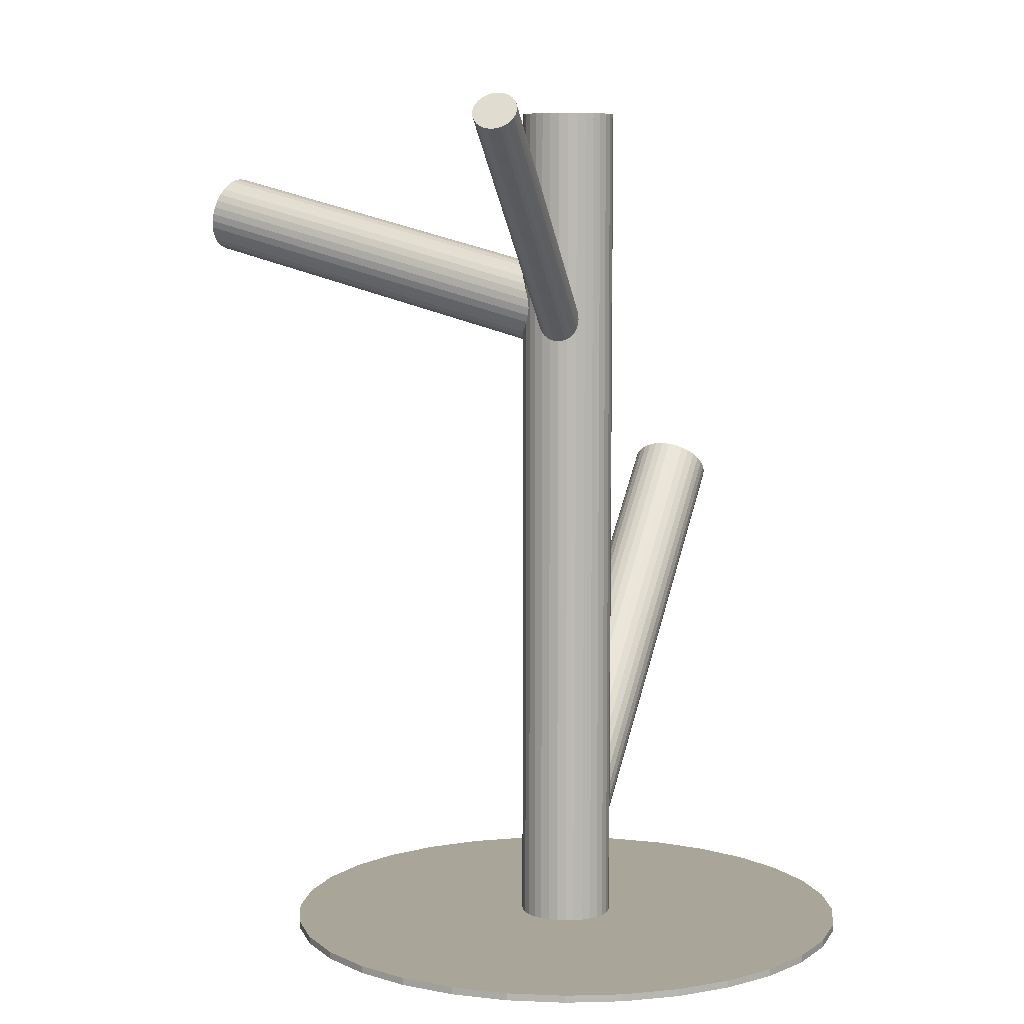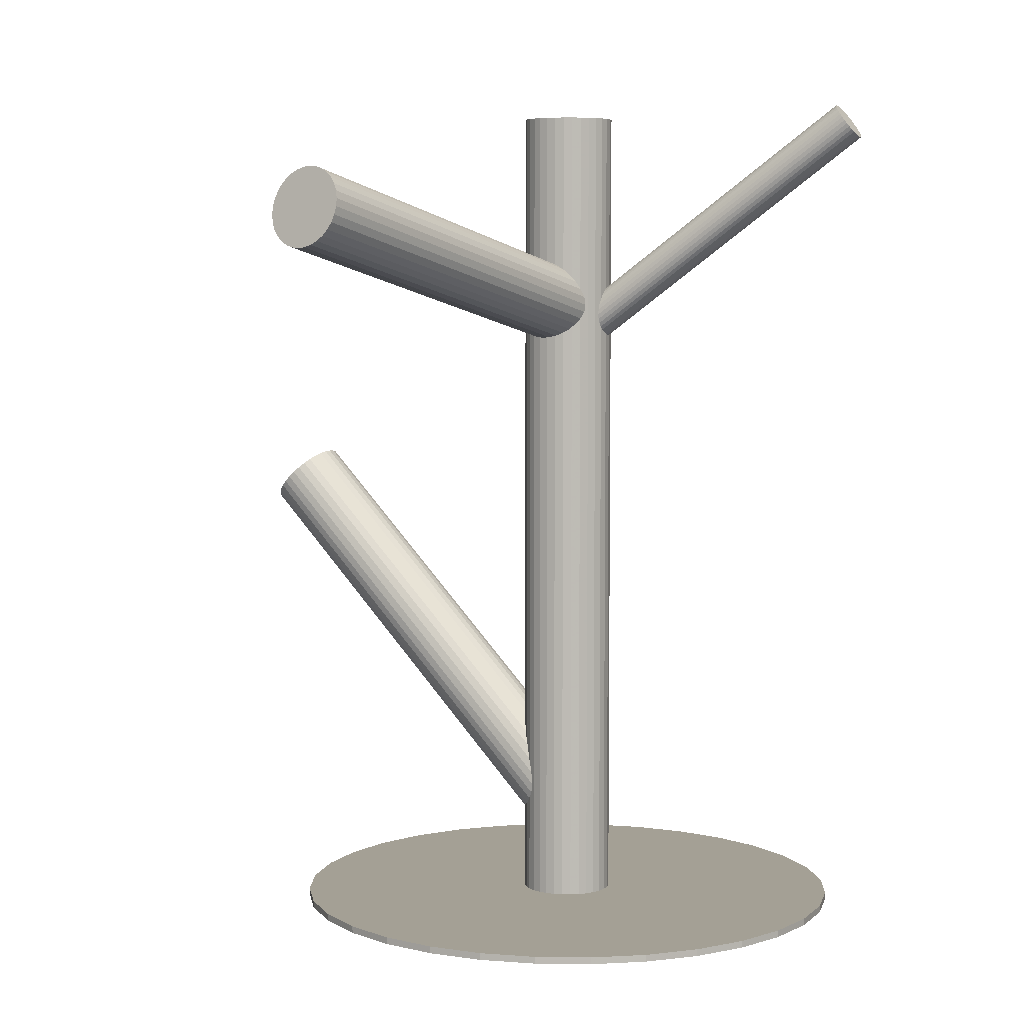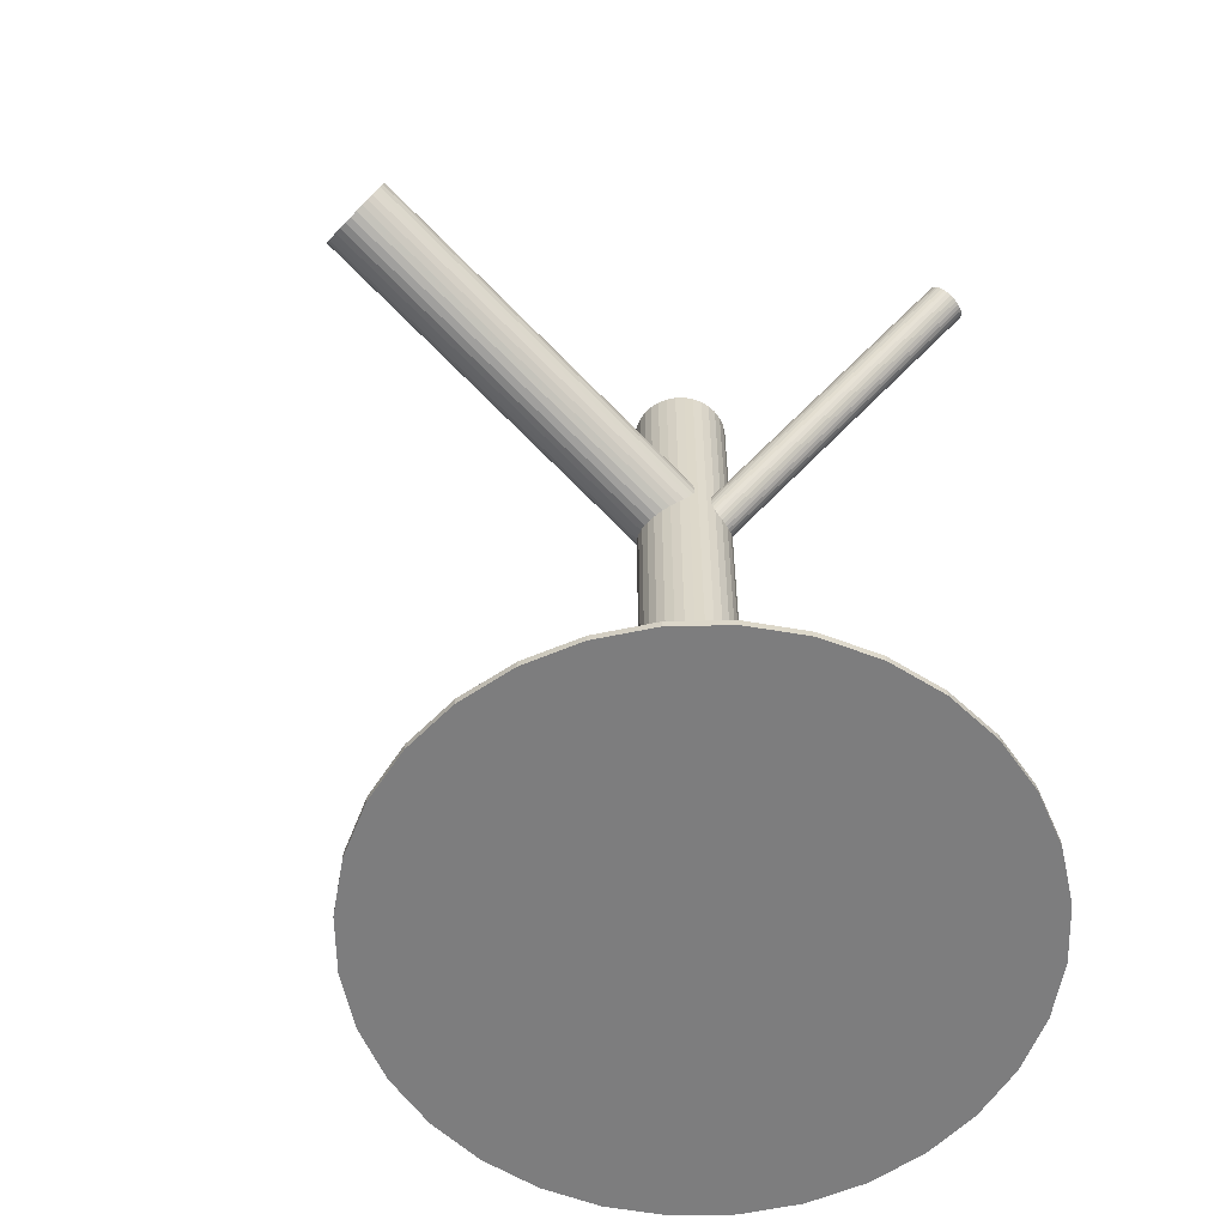
<metadata>
{"format":"obj","ext":"obj","renderer":"f3d","projection":"perspective","resolution":1024,"background":"white","views":[{"elev":7.4,"azim":113.9,"up":"+Z"},{"elev":5.8,"azim":30.2,"up":"+Z"},{"elev":-59.2,"azim":40.5,"up":"+Z"}]}
</metadata>
<code>
v 0.03267 0.09813 0.2974
v 0.01369 -0.4077 0.3954
v 0.03026 0.07701 0.2074
v -0.3307 0.06899 0.0592
v 0.05902 0.1146 -0.3527
v 0.3788 0.1284 0.4914
v -0.3354 0.05178 0.05427
v -0.07115 -0.4039 0.3704
v 0.3584 0.02254 -0.4919
v 0.3584 0.02254 -0.5
v 0.3584 0.1526 -0.4919
v 0.3584 0.1526 -0.5
v -0.01054 0.09646 0.2696
v -0.001887 0.08381 0.2206
v 0.02604 0.04093 -0.3866
v 0.07439 0.08677 0.2696
v 0.03597 0.1089 0.1996
v 0.3086 -0.09764 -0.4919
v 0.3086 -0.09764 -0.5
v 0.3086 0.2728 -0.4919
v 0.3086 0.2728 -0.5
v 0.008312 0.05345 -0.4035
v 0.02012 -0.4123 0.3792
v -0.01504 -0.3998 0.4146
v -0.05684 -0.398 0.4023
v -0.06274 -0.3989 0.3954
v 0.004928 0.0817 0.215
v -0.04389 -0.4169 0.3288
v 0.04465 0.07247 0.1967
v 0.04111 0.103 0.1943
v -0.03298 -0.3978 0.4146
v 0.3878 0.171 0.4699
v -0.02519 -0.4092 0.3704
v -0.0006601 -0.4209 0.333
v -0.04973 -0.3975 0.4079
v 0.01712 0.09874 0.2265
v -0.01338 0.09477 0.2612
v -0.01741 -0.4206 0.3263
v -0.3589 0.124 0.03324
v -0.3411 0.1115 0.05016
v 0.04794 0.07581 0.2108
v 0.04317 0.09908 0.1925
v 0.002548 0.1132 -0.4076
v -0.006492 -0.4014 0.412
v 0.02724 0.1115 0.2104
v -0.3918 0.05033 -0.000691
v -0.09611 0.3956 -0.4919
v -0.09611 0.3956 -0.5
v -0.09611 -0.2204 -0.4919
v -0.09611 -0.2204 -0.5
v 0.3965 0.1346 0.4669
v -0.01361 0.05745 -0.5
v -0.01361 0.05745 0.4896
v -0.01361 0.1177 -0.5
v -0.01361 0.1177 0.4896
v -0.03534 -0.4185 0.3263
v 0.3929 0.1651 0.4645
v 0.3648 0.08757 -0.4919
v 0.3648 0.08757 -0.5
v 0.006454 -0.4203 0.3386
v -0.0705 -0.4061 0.3616
v 0.01235 -0.4194 0.3454
v -0.002083 0.09596 -0.4126
v -0.3367 0.1044 0.05427
v 0.03868 0.1063 0.1967
v 0.05135 0.04866 -0.3618
v 0.01734 0.131 -0.3928
v 0.02077 -0.4144 0.3704
v 0.2167 -0.1896 -0.4919
v 0.2167 -0.1896 -0.5
v 0.2167 0.3648 -0.4919
v 0.2167 0.3648 -0.5
v 0.05221 0.1377 -0.5
v 0.05221 0.1377 0.4896
v 0.05221 0.03749 -0.5
v 0.05221 0.03749 0.4896
v 0.02089 0.1407 -0.5
v 0.02089 0.1407 0.4896
v 0.02089 0.0344 -0.5
v 0.02089 0.0344 0.4896
v 0.3689 0.1609 0.4967
v -0.2765 0.2151 -0.4919
v -0.2765 0.2151 -0.5
v -0.2765 -0.04 -0.4919
v -0.2765 -0.04 -0.5
v 0.05634 0.05469 -0.3568
v 0.03929 0.04127 -0.3737
v -0.3697 0.03074 0.02034
v -0.001607 0.07747 -0.4126
v 0.395 0.1612 0.4627
v 0.03013 0.1115 0.2066
v 0.01959 0.04346 -0.3928
v 0.04641 0.08078 0.1925
v -0.3874 0.04326 0.003419
v 0.0698 0.04924 -0.5
v 0.0698 0.04924 0.4896
v 0.0698 0.1259 -0.5
v 0.0698 0.1259 0.4896
v -0.02171 0.09815 -0.5
v -0.02171 0.09815 0.4896
v -0.02171 0.077 -0.5
v -0.02171 0.077 0.4896
v 0.379 0.1736 0.4806
v -0.06408 -0.4107 0.3454
v 0.0965 -0.2394 -0.4919
v 0.0965 -0.2394 -0.5
v 0.0965 0.4145 -0.4919
v 0.0965 0.4145 -0.5
v 0.03308 0.1106 0.203
v 0.03268 0.04019 -0.3802
v 0.06331 0.07025 -0.3496
v -0.002498 0.0867 -0.4132
v 0.3905 0.1684 0.4669
v 0.06158 0.1326 -0.5
v 0.06158 0.1326 0.4896
v 0.06158 0.0425 -0.5
v 0.06158 0.0425 0.4896
v 0.04932 0.1275 -0.3618
v -0.01862 0.06683 -0.5
v -0.01862 0.06683 0.4896
v -0.01862 0.1083 -0.5
v -0.01862 0.1083 0.4896
v 0.01704 0.08502 0.2298
v 0.02204 0.1087 0.2178
v 0.04644 0.08541 0.1914
v 0.07035 0.08908 0.2774
v 0.3819 0.1737 0.4769
v 0.3982 0.1429 0.4627
v 0.06237 0.1065 -0.3496
v -0.02275 0.08757 -0.5
v -0.02275 0.08757 0.4896
v 0.3849 0.1728 0.4732
v -0.0145 0.09281 0.2524
v -0.3932 0.103 -0.000691
v 0.04299 0.06911 0.1996
v 0.3688 0.1472 0.5
v 0.3738 0.1708 0.488
v 0.07678 0.08449 0.2612
v -0.3978 0.08576 -0.005626
v 0.04161 0.09691 0.2965
v 0.2672 -0.1482 -0.4919
v 0.2672 -0.1482 -0.5
v 0.2672 0.3233 -0.4919
v 0.2672 0.3233 -0.5
v -0.0001832 0.09875 0.2842
v 0.04479 0.09474 0.1914
v 0.3982 0.1476 0.4616
v -0.006081 0.0978 0.2774
v -0.3784 0.1208 0.01414
v 0.01276 0.07982 0.2108
v -0.3444 0.03847 0.04515
v -0.3565 0.03108 0.03324
v 0.03842 0.06462 0.2066
v -0.3394 0.04449 0.05016
v -0.3973 0.06728 -0.005626
v 0.02368 0.09895 0.2965
v -0.04167 -0.3974 0.412
v 0.006931 0.09927 0.2898
v -0.3761 0.03327 0.01414
v 0.03146 0.08757 -0.4919
v 0.03146 0.08757 0.2524
v 0.03146 0.08757 -0.3802
v 0.03146 0.08757 0.2104
v 0.03146 0.08757 -0.5
v 0.03146 0.08757 0.4896
v 0.03146 0.1418 -0.5
v 0.03146 0.1418 0.4896
v 0.03146 -0.2458 -0.4919
v 0.03146 -0.2458 -0.5
v 0.03146 0.4209 -0.4919
v 0.03146 0.4209 -0.5
v 0.03146 0.03336 -0.5
v 0.03146 0.03336 0.4896
v 0.01965 -0.4164 0.3616
v 0.3948 0.1313 0.4699
v 0.056 0.07588 0.215
v 0.03925 0.07619 0.2082
v -0.3631 0.03 0.02679
v 0.3966 0.1569 0.4616
v 0.02451 0.1105 0.2142
v -0.3324 0.06005 0.05732
v 0.05016 0.09532 0.294
v 0.3902 0.1268 0.4769
v -0.2043 -0.1482 -0.4919
v -0.2043 -0.1482 -0.5
v -0.2043 0.3233 -0.4919
v -0.2043 0.3233 -0.5
v -0.3982 0.0765 -0.006261
v 0.06901 0.07735 0.2274
v -0.3464 0.1173 0.04515
v 0.01814 0.08041 0.2294
v 0.06311 0.0764 0.2206
v 0.02132 0.07824 0.2082
v 0.001343 -0.4033 0.4079
v -0.01385 0.09065 0.2436
v 0.01994 0.106 0.2212
v -0.06811 -0.4084 0.3532
v -0.3334 0.09632 0.05732
v 0.3833 0.1497 0.4806
v 0.07742 0.08233 0.2524
v 0.008158 -0.4054 0.4023
v 0.01681 -0.4181 0.3532
v 0.08567 0.08757 -0.5
v 0.08567 0.08757 0.4896
v 0.3763 0.1727 0.4844
v 0.0005546 0.06863 -0.4107
v 0.01649 0.08974 0.2294
v -0.00742 0.08606 0.2274
v -0.0264 -0.4197 0.3254
v 0.3699 0.1426 0.4996
v -0.02399 -0.3986 0.4154
v 0.01361 0.04769 -0.3985
v 0.06543 0.08845 -0.3471
v 0.04089 0.06646 0.203
v 0.04589 0.09012 0.191
v 0.08155 0.06683 -0.5
v 0.08155 0.06683 0.4896
v 0.08155 0.1083 -0.5
v 0.08155 0.1083 0.4896
v 0.3717 0.1682 0.4914
v 0.001346 0.1326 -0.5
v 0.001346 0.1326 0.4896
v 0.001346 0.0425 -0.5
v 0.001346 0.0425 0.4896
v -0.0003797 0.1049 -0.4107
v 0.03024 0.135 -0.3802
v -0.05854 -0.4129 0.3386
v 0.02985 0.0645 0.2178
v -0.03357 -0.2394 -0.4919
v -0.03357 -0.2394 -0.5
v -0.03357 0.4145 -0.4919
v -0.03357 0.4145 -0.5
v -0.06719 -0.4003 0.3877
v 0.01773 -0.41 0.3877
v -0.3643 0.07738 0.02679
v 0.08463 0.09815 -0.5
v 0.08463 0.09815 0.4896
v 0.08463 0.077 -0.5
v 0.08463 0.077 0.4896
v -0.006869 0.04924 -0.5
v -0.006869 0.04924 0.4896
v -0.006869 0.1259 -0.5
v -0.006869 0.1259 0.4896
v 0.01652 0.09437 0.2283
v 0.03279 0.06362 0.2142
v -0.05173 -0.415 0.333
v 0.04333 0.1317 -0.3675
v 0.06453 0.09767 -0.3477
v 0.3683 0.1519 0.4996
v 0.02364 0.1339 -0.3866
v 0.3395 0.2151 -0.4919
v 0.3395 0.2151 -0.5
v 0.3395 -0.04 -0.4919
v 0.3395 -0.04 -0.5
v 0.006586 0.1205 -0.4035
v 0.04204 0.1407 -0.5
v 0.04204 0.1407 0.4896
v 0.04204 0.0344 -0.5
v 0.04204 0.0344 0.4896
v 0.01072 0.1377 -0.5
v 0.01072 0.1377 0.4896
v 0.01072 0.03749 -0.5
v 0.01072 0.03749 0.4896
v -0.1537 -0.1896 -0.4919
v -0.1537 -0.1896 -0.5
v -0.1537 0.3648 -0.4919
v -0.1537 0.3648 -0.5
v 0.3927 0.1286 0.4732
v 0.04559 0.04413 -0.3675
v 0.01158 0.1265 -0.3985
v 0.3977 0.1523 0.4613
v 0.02425 0.06886 0.2241
v 0.06501 0.07919 -0.3477
v -0.3019 0.08757 -0.4919
v -0.3019 0.08757 -0.5
v 0.3816 0.1267 0.488
v -0.07003 -0.402 0.3792
v 0.159 0.3956 -0.4919
v 0.159 0.3956 -0.5
v 0.159 -0.2204 -0.4919
v 0.159 -0.2204 -0.5
v 0.07654 0.05745 -0.5
v 0.07654 0.05745 0.4896
v 0.07654 0.1177 -0.5
v 0.07654 0.1177 0.4896
v 0.03569 0.06366 0.2104
v 0.06038 0.06198 -0.3527
v 0.01975 0.07607 0.2283
v -0.008717 -0.4209 0.3288
v 0.3683 0.1565 0.4985
v 0.3846 0.1258 0.4844
v 0.01499 0.09934 0.294
v 0.07631 0.08037 0.2436
v 0.04581 0.07641 0.1943
v -0.3952 0.05844 -0.003745
v 0.3761 0.131 0.4943
v 0.01828 0.1027 0.2241
v 0.02182 0.07217 0.2265
v -0.3821 0.0375 0.008427
v -0.3303 0.07825 0.05984
v 0.3875 0.1258 0.4806
v -0.3655 0.1248 0.02679
v 0.3716 0.1382 0.4985
v 0.058 0.09344 0.2898
v -0.3961 0.0947 -0.003745
v 0.02696 0.06627 0.2212
v 0.05461 0.1217 -0.3568
v 0.3976 0.1386 0.4645
v -0.2457 -0.09764 -0.4919
v -0.2457 -0.09764 -0.5
v -0.2457 0.2728 -0.4919
v -0.2457 0.2728 -0.5
v 0.07346 0.07869 0.2352
v -0.3524 0.1215 0.03944
v -0.01146 0.08837 0.2352
v -0.2955 0.02254 -0.4919
v -0.2955 0.02254 -0.5
v -0.2955 0.1526 -0.4919
v -0.2955 0.1526 -0.5
v 0.03689 0.1342 -0.3737
v 0.06481 0.09133 0.2842
v -0.3892 0.1103 0.003419
v -0.3312 0.08748 0.0592
v 0.3701 0.1648 0.4943
v 0.3736 0.1343 0.4967
v -0.3721 0.1237 0.02034
v -0.3502 0.03394 0.03944
v -0.3842 0.1163 0.008427
v 0.003904 0.06052 -0.4076
f 203 164 236
f 203 236 204
f 204 236 237
f 204 237 165
f 236 164 218
f 236 218 237
f 237 218 219
f 237 219 165
f 218 164 284
f 218 284 219
f 219 284 285
f 219 285 165
f 284 164 97
f 284 97 285
f 285 97 98
f 285 98 165
f 97 164 114
f 97 114 98
f 98 114 115
f 98 115 165
f 114 164 73
f 114 73 115
f 115 73 74
f 115 74 165
f 73 164 256
f 73 256 74
f 74 256 257
f 74 257 165
f 256 164 166
f 256 166 257
f 257 166 167
f 257 167 165
f 166 164 77
f 166 77 167
f 167 77 78
f 167 78 165
f 77 164 260
f 77 260 78
f 78 260 261
f 78 261 165
f 260 164 221
f 260 221 261
f 261 221 222
f 261 222 165
f 221 164 242
f 221 242 222
f 222 242 243
f 222 243 165
f 242 164 54
f 242 54 243
f 243 54 55
f 243 55 165
f 54 164 121
f 54 121 55
f 55 121 122
f 55 122 165
f 121 164 99
f 121 99 122
f 122 99 100
f 122 100 165
f 99 164 130
f 99 130 100
f 100 130 131
f 100 131 165
f 130 164 101
f 130 101 131
f 131 101 102
f 131 102 165
f 101 164 119
f 101 119 102
f 102 119 120
f 102 120 165
f 119 164 52
f 119 52 120
f 120 52 53
f 120 53 165
f 52 164 240
f 52 240 53
f 53 240 241
f 53 241 165
f 240 164 223
f 240 223 241
f 241 223 224
f 241 224 165
f 223 164 262
f 223 262 224
f 224 262 263
f 224 263 165
f 262 164 79
f 262 79 263
f 263 79 80
f 263 80 165
f 79 164 172
f 79 172 80
f 80 172 173
f 80 173 165
f 172 164 258
f 172 258 173
f 173 258 259
f 173 259 165
f 258 164 75
f 258 75 259
f 259 75 76
f 259 76 165
f 75 164 116
f 75 116 76
f 76 116 117
f 76 117 165
f 116 164 95
f 116 95 117
f 117 95 96
f 117 96 165
f 95 164 282
f 95 282 96
f 96 282 283
f 96 283 165
f 282 164 216
f 282 216 283
f 283 216 217
f 283 217 165
f 216 164 238
f 216 238 217
f 217 238 239
f 217 239 165
f 238 164 203
f 238 203 239
f 239 203 204
f 239 204 165
f 110 162 87
f 110 87 178
f 178 87 152
f 178 152 235
f 87 162 269
f 87 269 152
f 152 269 327
f 152 327 235
f 269 162 66
f 269 66 327
f 327 66 151
f 327 151 235
f 66 162 86
f 66 86 151
f 151 86 154
f 151 154 235
f 86 162 287
f 86 287 154
f 154 287 7
f 154 7 235
f 287 162 111
f 287 111 7
f 7 111 181
f 7 181 235
f 111 162 273
f 111 273 181
f 181 273 4
f 181 4 235
f 273 162 213
f 273 213 4
f 4 213 300
f 4 300 235
f 213 162 248
f 213 248 300
f 300 248 323
f 300 323 235
f 248 162 129
f 248 129 323
f 323 129 198
f 323 198 235
f 129 162 5
f 129 5 198
f 198 5 64
f 198 64 235
f 5 162 307
f 5 307 64
f 64 307 40
f 64 40 235
f 307 162 118
f 307 118 40
f 40 118 190
f 40 190 235
f 118 162 247
f 118 247 190
f 190 247 314
f 190 314 235
f 247 162 320
f 247 320 314
f 314 320 39
f 314 39 235
f 320 162 226
f 320 226 39
f 39 226 302
f 39 302 235
f 226 162 250
f 226 250 302
f 302 250 326
f 302 326 235
f 250 162 67
f 250 67 326
f 326 67 149
f 326 149 235
f 67 162 270
f 67 270 149
f 149 270 328
f 149 328 235
f 270 162 255
f 270 255 328
f 328 255 322
f 328 322 235
f 255 162 43
f 255 43 322
f 322 43 134
f 322 134 235
f 43 162 225
f 43 225 134
f 134 225 305
f 134 305 235
f 225 162 63
f 225 63 305
f 305 63 139
f 305 139 235
f 63 162 112
f 63 112 139
f 139 112 188
f 139 188 235
f 112 162 89
f 112 89 188
f 188 89 155
f 188 155 235
f 89 162 206
f 89 206 155
f 155 206 295
f 155 295 235
f 206 162 329
f 206 329 295
f 295 329 46
f 295 46 235
f 329 162 22
f 329 22 46
f 46 22 94
f 46 94 235
f 22 162 212
f 22 212 94
f 94 212 299
f 94 299 235
f 212 162 92
f 212 92 299
f 299 92 159
f 299 159 235
f 92 162 15
f 92 15 159
f 159 15 88
f 159 88 235
f 15 162 110
f 15 110 88
f 88 110 178
f 88 178 235
f 45 163 180
f 45 180 103
f 103 180 205
f 103 205 199
f 180 163 124
f 180 124 205
f 205 124 137
f 205 137 199
f 124 163 196
f 124 196 137
f 137 196 220
f 137 220 199
f 196 163 297
f 196 297 220
f 220 297 324
f 220 324 199
f 297 163 36
f 297 36 324
f 324 36 81
f 324 81 199
f 36 163 244
f 36 244 81
f 81 244 290
f 81 290 199
f 244 163 207
f 244 207 290
f 290 207 249
f 290 249 199
f 207 163 123
f 207 123 249
f 249 123 136
f 249 136 199
f 123 163 191
f 123 191 136
f 136 191 210
f 136 210 199
f 191 163 288
f 191 288 210
f 210 288 303
f 210 303 199
f 288 163 298
f 288 298 303
f 303 298 325
f 303 325 199
f 298 163 272
f 298 272 325
f 325 272 296
f 325 296 199
f 272 163 306
f 272 306 296
f 296 306 6
f 296 6 199
f 306 163 228
f 306 228 6
f 6 228 276
f 6 276 199
f 228 163 245
f 228 245 276
f 276 245 291
f 276 291 199
f 245 163 286
f 245 286 291
f 291 286 301
f 291 301 199
f 286 163 153
f 286 153 301
f 301 153 183
f 301 183 199
f 153 163 214
f 153 214 183
f 183 214 268
f 183 268 199
f 214 163 135
f 214 135 268
f 268 135 175
f 268 175 199
f 135 163 29
f 135 29 175
f 175 29 51
f 175 51 199
f 29 163 294
f 29 294 51
f 51 294 308
f 51 308 199
f 294 163 93
f 294 93 308
f 308 93 128
f 308 128 199
f 93 163 125
f 93 125 128
f 128 125 147
f 128 147 199
f 125 163 215
f 125 215 147
f 147 215 271
f 147 271 199
f 215 163 146
f 215 146 271
f 271 146 179
f 271 179 199
f 146 163 42
f 146 42 179
f 179 42 90
f 179 90 199
f 42 163 30
f 42 30 90
f 90 30 57
f 90 57 199
f 30 163 65
f 30 65 57
f 57 65 113
f 57 113 199
f 65 163 17
f 65 17 113
f 113 17 32
f 113 32 199
f 17 163 109
f 17 109 32
f 32 109 132
f 32 132 199
f 109 163 91
f 109 91 132
f 132 91 127
f 132 127 199
f 91 163 45
f 91 45 127
f 127 45 103
f 127 103 199
f 200 161 138
f 200 138 68
f 68 138 23
f 68 23 33
f 138 161 16
f 138 16 23
f 23 16 234
f 23 234 33
f 16 161 126
f 16 126 234
f 234 126 2
f 234 2 33
f 126 161 321
f 126 321 2
f 2 321 201
f 2 201 33
f 321 161 304
f 321 304 201
f 201 304 194
f 201 194 33
f 304 161 182
f 304 182 194
f 194 182 44
f 194 44 33
f 182 161 140
f 182 140 44
f 44 140 24
f 44 24 33
f 140 161 1
f 140 1 24
f 24 1 211
f 24 211 33
f 1 161 156
f 1 156 211
f 211 156 31
f 211 31 33
f 156 161 292
f 156 292 31
f 31 292 157
f 31 157 33
f 292 161 158
f 292 158 157
f 157 158 35
f 157 35 33
f 158 161 145
f 158 145 35
f 35 145 25
f 35 25 33
f 145 161 148
f 145 148 25
f 25 148 26
f 25 26 33
f 148 161 13
f 148 13 26
f 26 13 233
f 26 233 33
f 13 161 37
f 13 37 233
f 233 37 277
f 233 277 33
f 37 161 133
f 37 133 277
f 277 133 8
f 277 8 33
f 133 161 195
f 133 195 8
f 8 195 61
f 8 61 33
f 195 161 315
f 195 315 61
f 61 315 197
f 61 197 33
f 315 161 208
f 315 208 197
f 197 208 104
f 197 104 33
f 208 161 14
f 208 14 104
f 104 14 227
f 104 227 33
f 14 161 27
f 14 27 227
f 227 27 246
f 227 246 33
f 27 161 150
f 27 150 246
f 246 150 28
f 246 28 33
f 150 161 193
f 150 193 28
f 28 193 56
f 28 56 33
f 193 161 3
f 193 3 56
f 56 3 209
f 56 209 33
f 3 161 177
f 3 177 209
f 209 177 38
f 209 38 33
f 177 161 41
f 177 41 38
f 38 41 289
f 38 289 33
f 41 161 176
f 41 176 289
f 289 176 34
f 289 34 33
f 176 161 192
f 176 192 34
f 34 192 60
f 34 60 33
f 192 161 189
f 192 189 60
f 60 189 62
f 60 62 33
f 189 161 313
f 189 313 62
f 62 313 202
f 62 202 33
f 313 161 293
f 313 293 202
f 202 293 174
f 202 174 33
f 293 161 200
f 293 200 174
f 174 200 68
f 174 68 33
f 59 164 12
f 59 12 58
f 58 12 11
f 58 11 160
f 12 164 252
f 12 252 11
f 11 252 251
f 11 251 160
f 252 164 21
f 252 21 251
f 251 21 20
f 251 20 160
f 21 164 144
f 21 144 20
f 20 144 143
f 20 143 160
f 144 164 72
f 144 72 143
f 143 72 71
f 143 71 160
f 72 164 279
f 72 279 71
f 71 279 278
f 71 278 160
f 279 164 108
f 279 108 278
f 278 108 107
f 278 107 160
f 108 164 171
f 108 171 107
f 107 171 170
f 107 170 160
f 171 164 232
f 171 232 170
f 170 232 231
f 170 231 160
f 232 164 48
f 232 48 231
f 231 48 47
f 231 47 160
f 48 164 267
f 48 267 47
f 47 267 266
f 47 266 160
f 267 164 187
f 267 187 266
f 266 187 186
f 266 186 160
f 187 164 312
f 187 312 186
f 186 312 311
f 186 311 160
f 312 164 83
f 312 83 311
f 311 83 82
f 311 82 160
f 83 164 319
f 83 319 82
f 82 319 318
f 82 318 160
f 319 164 275
f 319 275 318
f 318 275 274
f 318 274 160
f 275 164 317
f 275 317 274
f 274 317 316
f 274 316 160
f 317 164 85
f 317 85 316
f 316 85 84
f 316 84 160
f 85 164 310
f 85 310 84
f 84 310 309
f 84 309 160
f 310 164 185
f 310 185 309
f 309 185 184
f 309 184 160
f 185 164 265
f 185 265 184
f 184 265 264
f 184 264 160
f 265 164 50
f 265 50 264
f 264 50 49
f 264 49 160
f 50 164 230
f 50 230 49
f 49 230 229
f 49 229 160
f 230 164 169
f 230 169 229
f 229 169 168
f 229 168 160
f 169 164 106
f 169 106 168
f 168 106 105
f 168 105 160
f 106 164 281
f 106 281 105
f 105 281 280
f 105 280 160
f 281 164 70
f 281 70 280
f 280 70 69
f 280 69 160
f 70 164 142
f 70 142 69
f 69 142 141
f 69 141 160
f 142 164 19
f 142 19 141
f 141 19 18
f 141 18 160
f 19 164 254
f 19 254 18
f 18 254 253
f 18 253 160
f 254 164 10
f 254 10 253
f 253 10 9
f 253 9 160
f 10 164 59
f 10 59 9
f 9 59 58
f 9 58 160

</code>
